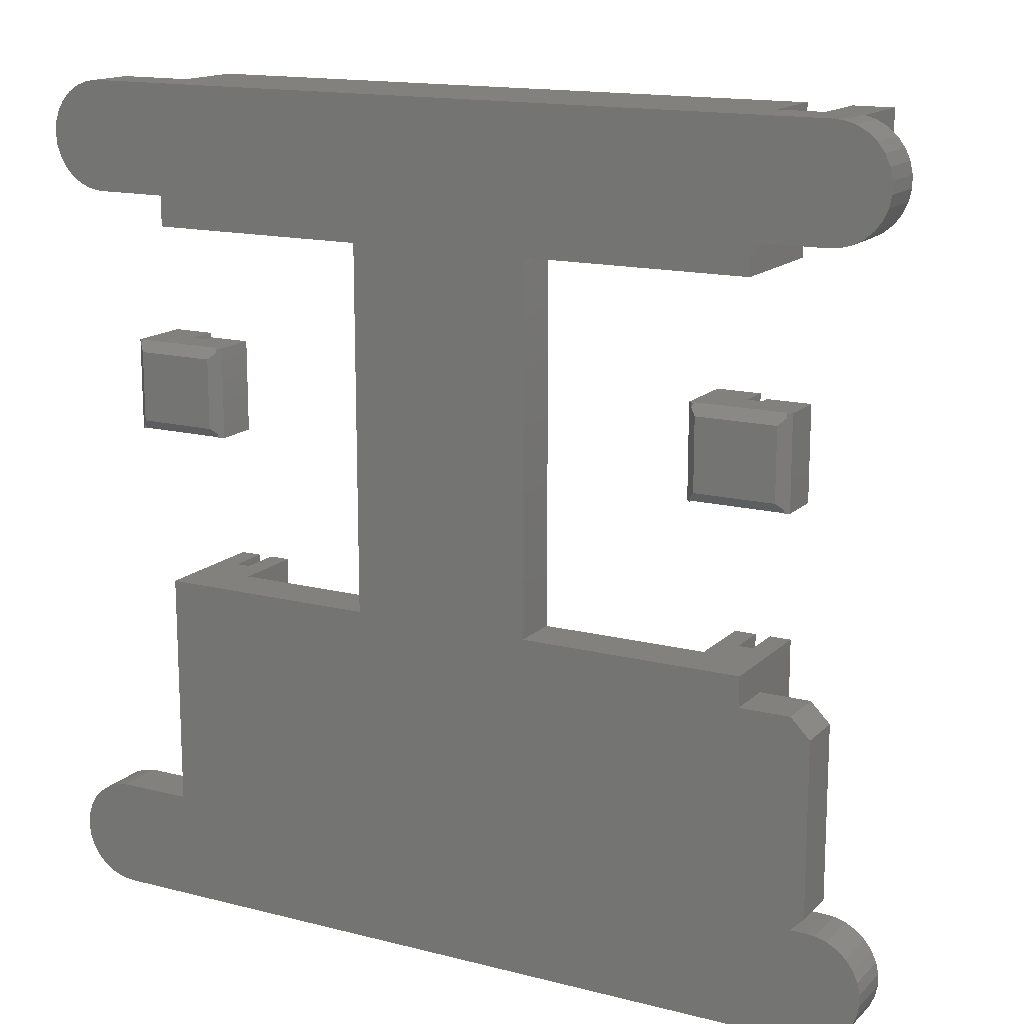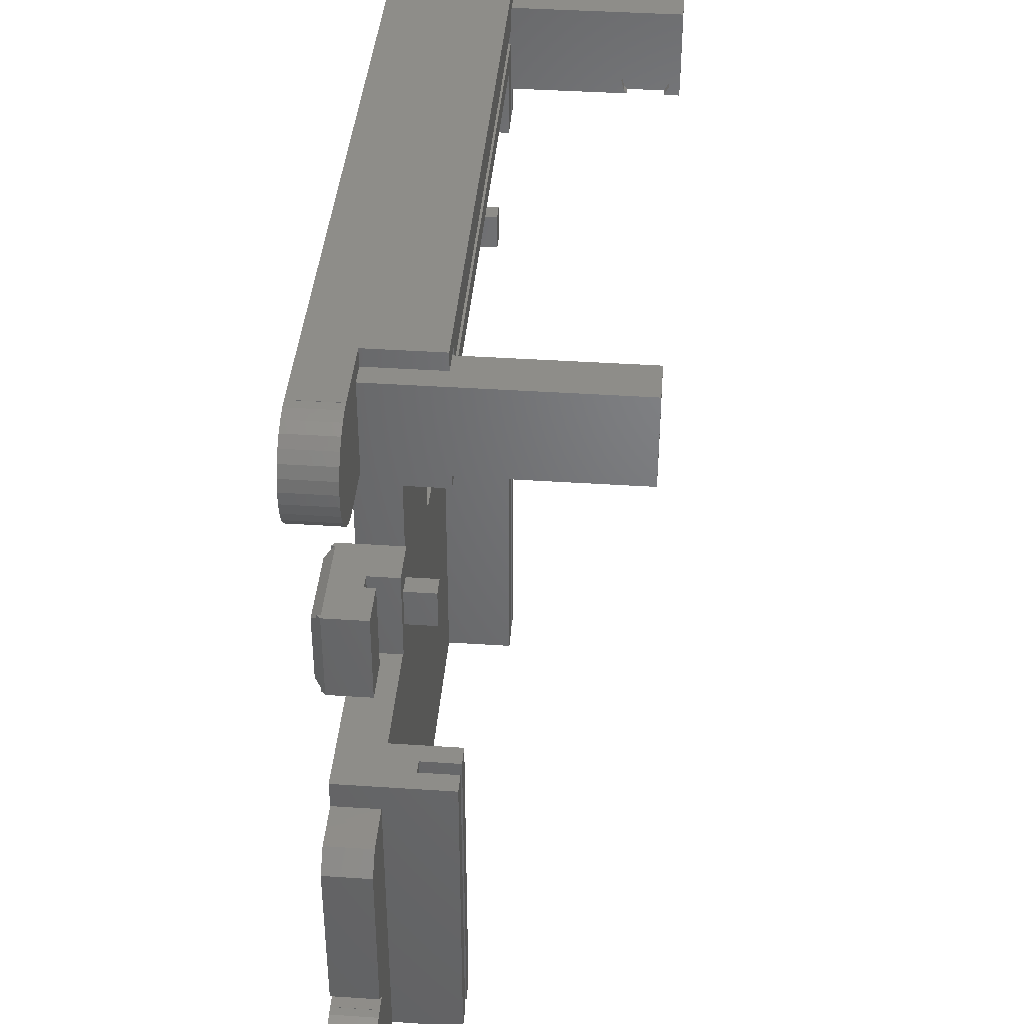
<metadata>
{"format":"stl","ext":"stl","renderer":"f3d","projection":"perspective","resolution":1024,"background":"white","views":[{"elev":15.1,"azim":-151.4,"up":"+Y"},{"elev":39.9,"azim":-85.3,"up":"+Y"}]}
</metadata>
<code>
# stl→obj: 429 verts, 846 faces
v -63.15 -49.77 0
v -63.15 -21.13 8
v -63.15 -21.13 0
v -63.15 -49.77 8
v -51.65 -17.95 0
v -59.97 -17.95 8
v -51.65 -17.95 8
v -59.97 -17.95 0
v -66.83 52.64 0
v -63.5 52.04 0
v -64.96 52.12 0
v -68.55 53.55 0
v -63.5 69.96 0
v -66.83 69.36 0
v -64.96 69.88 0
v -68.55 68.45 0
v -70.03 54.81 0
v -70.03 67.19 0
v -71.21 56.36 0
v -71.21 65.64 0
v -72.03 58.13 0
v -72.03 63.87 0
v -72.45 60.03 0
v -72.45 61.97 0
v -66.83 -69.36 0
v -63.5 -69.96 0
v -64.96 -69.88 0
v -68.55 -68.45 0
v -63.5 -52.04 0
v -66.83 -52.64 0
v -64.96 -52.12 0
v -68.55 -53.55 0
v -70.03 -67.19 0
v -70.03 -54.81 0
v -71.21 -65.64 0
v -71.21 -56.36 0
v -72.03 -63.87 0
v -72.03 -58.13 0
v -72.45 -61.97 0
v -72.45 -60.03 0
v 51.65 -52 0
v 63.5 -69.96 0
v 63.5 -70 0
v 63.5 -52.04 0
v 63.5 -52 0
v 15 -13 0
v 51.65 -13 0
v -63.5 -70 0
v -15 -13 0
v 15 47 0
v -60.92 -52 0
v -63.5 -52 0
v 72.29 -62.93 0
v 72.29 -59.07 0
v 72.5 -61 0
v 71.67 -64.78 0
v 71.67 -57.22 0
v 70.66 -66.45 0
v 70.66 -55.55 0
v 69.33 -67.86 0
v 69.33 -54.14 0
v 67.72 -68.95 0
v 67.72 -53.05 0
v 65.91 -69.67 0
v 63.99 -69.99 0
v 65.91 -52.33 0
v 63.99 -52.01 0
v 51.65 47 0
v 51.65 52 0
v 63.5 52.04 0
v 63.5 52 0
v 63.5 69.96 0
v 63.5 70 0
v -15 47 0
v -51.65 52 0
v -51.65 47 0
v -63.5 70 0
v -63.5 52 0
v 72.29 59.07 0
v 72.29 62.93 0
v 72.5 61 0
v 71.67 57.22 0
v 71.67 64.78 0
v 70.66 55.55 0
v 70.66 66.45 0
v 69.33 54.14 0
v 69.33 67.86 0
v 67.72 53.05 0
v 67.72 68.95 0
v 65.91 52.33 0
v 63.99 52.01 0
v 65.91 69.67 0
v 63.99 69.99 0
v -51.65 -13 0
v -60.92 -52 8
v -48.15 67 8
v -45.75 64 8
v -45.75 67 8
v -45.75 61.6 8
v -48.15 52 8
v -45.75 47 8
v -48.15 47 8
v 45.75 61.6 8
v 45.75 64 8
v 48.15 52 8
v 48.15 67 8
v 45.75 67 8
v 45.75 47 8
v 48.15 47 8
v -48.15 -15.4 8
v -45.75 -50.6 8
v -45.75 -15.4 8
v -48.15 -50.6 8
v -48.15 -55.4 8
v -45.75 -70 8
v -45.75 -55.4 8
v -48.15 -70 8
v 45.75 -15.4 8
v 48.15 -50.6 8
v 48.15 -15.4 8
v 45.75 -50.6 8
v 45.75 -55.4 8
v 48.15 -70 8
v 48.15 -55.4 8
v 45.75 -70 8
v -66.83 69.36 8
v -63.5 69.96 8
v -64.96 69.88 8
v -68.55 68.45 8
v -63.5 52.04 8
v -66.83 52.64 8
v -64.96 52.12 8
v -68.55 53.55 8
v -70.03 67.19 8
v -70.03 54.81 8
v -71.21 65.64 8
v -71.21 56.36 8
v -72.03 63.87 8
v -72.03 58.13 8
v -72.45 61.97 8
v -72.45 60.03 8
v -51.65 70 8
v -55.15 67 8
v -51.65 67 8
v -63.5 70 8
v -55.15 52 8
v -63.5 52 8
v 51.65 -52 8
v 63.5 -52.04 8
v 63.5 -52 8
v 63.5 -69.96 8
v 51.65 -70 8
v 63.5 -70 8
v 72.29 -59.07 8
v 72.29 -62.93 8
v 72.5 -61 8
v 71.67 -57.22 8
v 71.67 -64.78 8
v 70.66 -55.55 8
v 70.66 -66.45 8
v 69.33 -54.14 8
v 69.33 -67.86 8
v 67.72 -53.05 8
v 67.72 -68.95 8
v 65.91 -52.33 8
v 63.99 -52.01 8
v 65.91 -69.67 8
v 63.99 -69.99 8
v -66.83 -52.64 8
v -63.5 -52.04 8
v -64.96 -52.12 8
v -68.55 -53.55 8
v -63.5 -69.96 8
v -66.83 -69.36 8
v -64.96 -69.88 8
v -68.55 -68.45 8
v -70.03 -54.81 8
v -70.03 -67.19 8
v -71.21 -56.36 8
v -71.21 -65.64 8
v -72.03 -58.13 8
v -72.03 -63.87 8
v -72.45 -60.03 8
v -72.45 -61.97 8
v -51.65 -70 8
v -51.65 -52 8
v -63.5 -52 8
v -63.5 -70 8
v 55.15 67 8
v 63.5 69.96 8
v 63.5 70 8
v 63.5 52.04 8
v 55.15 52 8
v 51.65 70 8
v 51.65 67 8
v 72.29 62.93 8
v 72.29 59.07 8
v 72.5 61 8
v 71.67 64.78 8
v 71.67 57.22 8
v 70.66 66.45 8
v 70.66 55.55 8
v 69.33 67.86 8
v 69.33 54.14 8
v 67.72 68.95 8
v 67.72 53.05 8
v 65.91 69.67 8
v 63.99 69.99 8
v 65.91 52.33 8
v 63.99 52.01 8
v 63.5 52 8
v 42.25 58.1 8
v 15 47 8
v 42.25 47 8
v -15 47 8
v 15 -13 8
v -42.25 58.1 8
v -42.25 47 8
v 42.25 -70 8
v 42.25 -13 8
v -15 -13 8
v -42.25 -70 8
v -42.25 -13 8
v -51.65 -13 20
v -51.65 -70 20
v -51.65 70 20
v -51.65 67 20
v -51.65 52 20
v -51.65 47 20
v -48.15 -70 20
v -48.15 -13 20
v -45.75 -13 20
v -42.25 -70 20
v -42.25 -13 20
v -45.75 -70 20
v 51.65 70 20
v 48.15 67 20
v 51.65 67 20
v 45.75 67 20
v -45.75 67 20
v 45.75 64 20
v -48.15 67 20
v -45.75 64 20
v 42.25 -13 20
v 45.75 -70 20
v 45.75 -13 20
v 42.25 -70 20
v 48.15 -13 20
v 51.65 -70 20
v 51.65 -13 20
v 48.15 -70 20
v 45.75 61.6 20
v 42.25 58.1 20
v 45.75 47 20
v -42.25 58.1 20
v -45.75 61.6 20
v -45.75 47 20
v -42.25 47 20
v 42.25 47 20
v -48.15 47 20
v -48.15 52 20
v 48.15 52 20
v 51.65 47 20
v 51.65 52 20
v 48.15 47 20
v -48.15 57.69 40.03
v -48.15 67 48
v -48.15 58.37 41.82
v -48.15 58.14 43.72
v -48.15 57.05 45.29
v -48.15 55.36 46.18
v -48.15 52 48
v -48.15 53.44 46.18
v -48.15 52 45.43
v -48.15 56.26 38.76
v -48.15 54.4 38.3
v -48.15 52.54 38.76
v -48.15 52 39.24
v -48.15 -15.4 13.25
v -48.15 -13 13.25
v -48.15 -50.6 14
v -48.15 -55.4 14
v 48.15 57.69 40.03
v 48.15 67 48
v 48.15 58.37 41.82
v 48.15 56.26 38.76
v 48.15 54.4 38.3
v 48.15 52.54 38.76
v 48.15 52 39.24
v 48.15 58.14 43.72
v 48.15 57.05 45.29
v 48.15 55.36 46.18
v 48.15 52 48
v 48.15 53.44 46.18
v 48.15 52 45.43
v 48.15 -55.4 14
v 48.15 -15.4 13.25
v 48.15 -13 13.25
v 48.15 -50.6 14
v 45.75 -15.4 13.25
v 45.75 -13 13.25
v 45.75 -50.6 14
v 45.75 -55.4 14
v -45.75 -55.4 14
v -45.75 -15.4 13.25
v -45.75 -13 13.25
v -45.75 -50.6 14
v 55.15 67 48
v 53.4 62.85 48
v 55.15 52 48
v 49.9 62.85 48
v 49.9 56.15 48
v 53.4 56.15 48
v 49.65 52 39.24
v 49.65 52 45.43
v 49.9 62.85 43.3
v 49.9 56.15 43.3
v 53.4 56.15 43.3
v 53.4 62.85 43.3
v -55.15 67 48
v -55.15 52 48
v -49.9 62.85 48
v -53.4 62.85 48
v -53.4 56.15 48
v -49.9 56.15 48
v -49.65 52 45.43
v -49.65 52 39.24
v -53.4 62.85 43.3
v -53.4 56.15 43.3
v -49.9 56.15 43.3
v -49.9 62.85 43.3
v -49.65 56.26 38.76
v -49.65 54.4 38.3
v -49.65 53.44 46.18
v -49.65 55.36 46.18
v -49.65 58.37 41.82
v -49.65 58.14 43.72
v -49.65 57.05 45.29
v -49.65 57.69 40.03
v -49.65 52.54 38.76
v 49.65 54.4 38.3
v 49.65 56.26 38.76
v 49.65 55.36 46.18
v 49.65 53.44 46.18
v 49.65 58.14 43.72
v 49.65 58.37 41.82
v 49.65 57.05 45.29
v 49.65 57.69 40.03
v 49.65 52.54 38.76
v 41.8 12.5 1.697
v 41.8 27.5 8.75
v 41.8 27.5 1.697
v 41.8 12.5 8.75
v 48.8 27.5 7
v 51.2 12.5 7
v 51.2 27.5 7
v 48.8 12.5 7
v 58.2 12.5 12
v 58.2 27.5 1.697
v 58.2 27.5 12
v 58.2 12.5 1.697
v 43.5 14.2 0
v 56.5 25.8 0
v 56.5 14.2 0
v 43.5 25.8 0
v 48.8 12.5 8.75
v 42.5 12.5 1.697
v 51.2 12.5 12
v 57.5 12.5 1.697
v 57.5 12.5 0.9971
v 42.5 12.5 0.9971
v 51.2 27.5 12
v 57.5 27.5 1.697
v 48.8 27.5 8.75
v 42.5 27.5 1.697
v 42.5 27.5 0.9971
v 57.5 27.5 0.9971
v 56.3 23.2 12
v 53.1 23.2 12
v 53.1 16.8 12
v 56.3 16.8 12
v 53.1 23.2 17
v 53.1 16.8 17
v 56.3 16.8 17
v 56.3 23.2 17
v 57.5 26.8 0.9971
v 57.5 13.2 0.9971
v 42.5 26.8 0.9971
v 42.5 13.2 0.9971
v -58.2 12.5 1.697
v -58.2 27.5 8.75
v -58.2 27.5 1.697
v -58.2 12.5 8.75
v -51.2 27.5 7
v -48.8 12.5 7
v -48.8 27.5 7
v -51.2 12.5 7
v -41.8 12.5 12
v -41.8 27.5 1.697
v -41.8 27.5 12
v -41.8 12.5 1.697
v -56.5 14.2 0
v -43.5 25.8 0
v -43.5 14.2 0
v -56.5 25.8 0
v -51.2 12.5 8.75
v -57.5 12.5 1.697
v -48.8 12.5 12
v -42.5 12.5 1.697
v -42.5 12.5 0.9971
v -57.5 12.5 0.9971
v -48.8 27.5 12
v -42.5 27.5 1.697
v -51.2 27.5 8.75
v -57.5 27.5 1.697
v -57.5 27.5 0.9971
v -42.5 27.5 0.9971
v -43.7 23.2 12
v -46.9 23.2 12
v -46.9 16.8 12
v -43.7 16.8 12
v -46.9 23.2 17
v -46.9 16.8 17
v -43.7 16.8 17
v -43.7 23.2 17
v -42.5 26.8 0.9971
v -42.5 13.2 0.9971
v -57.5 26.8 0.9971
v -57.5 13.2 0.9971
f 1 2 3
f 2 1 4
f 5 6 7
f 6 5 8
f 9 10 11
f 12 10 9
f 10 12 13
f 13 14 15
f 16 13 12
f 13 16 14
f 17 16 12
f 17 18 16
f 19 18 17
f 19 20 18
f 21 20 19
f 21 22 20
f 23 22 21
f 22 23 24
f 25 26 27
f 28 26 25
f 26 28 29
f 29 30 31
f 32 29 28
f 29 32 30
f 33 32 28
f 33 34 32
f 35 34 33
f 35 36 34
f 37 36 35
f 37 38 36
f 39 38 37
f 38 39 40
f 41 42 43
f 42 41 44
f 44 41 45
f 41 46 47
f 48 41 43
f 46 49 50
f 41 49 46
f 41 48 49
f 49 51 5
f 1 5 51
f 26 49 48
f 49 26 51
f 29 51 26
f 51 29 52
f 53 54 55
f 56 54 53
f 56 57 54
f 58 57 56
f 58 59 57
f 60 59 58
f 60 61 59
f 62 61 60
f 62 63 61
f 42 62 64
f 62 42 63
f 42 64 65
f 44 63 42
f 63 44 66
f 66 44 67
f 68 50 69
f 69 70 71
f 70 69 72
f 72 69 73
f 50 73 69
f 74 50 49
f 74 73 50
f 75 74 76
f 77 74 75
f 10 75 78
f 13 75 10
f 77 75 13
f 74 77 73
f 79 80 81
f 82 80 79
f 82 83 80
f 84 83 82
f 84 85 83
f 86 85 84
f 86 87 85
f 88 87 86
f 88 89 87
f 70 88 90
f 88 70 89
f 70 90 91
f 72 89 70
f 89 72 92
f 92 72 93
f 49 5 94
f 5 1 3
f 5 3 8
f 8 2 6
f 2 8 3
f 1 95 4
f 95 1 51
f 96 97 98
f 97 96 99
f 99 96 100
f 99 100 101
f 101 100 102
f 97 103 104
f 103 97 99
f 103 105 106
f 104 106 107
f 103 106 104
f 108 105 103
f 105 108 109
f 110 111 112
f 111 110 113
f 114 115 116
f 115 114 117
f 118 119 120
f 119 118 121
f 122 123 124
f 123 122 125
f 126 127 128
f 129 127 126
f 127 129 130
f 130 131 132
f 133 130 129
f 130 133 131
f 134 133 129
f 134 135 133
f 136 135 134
f 136 137 135
f 138 137 136
f 138 139 137
f 140 139 138
f 139 140 141
f 142 143 144
f 145 143 142
f 127 143 145
f 130 143 127
f 143 130 146
f 146 130 147
f 148 149 150
f 149 148 151
f 152 151 148
f 151 152 153
f 154 155 156
f 157 155 154
f 157 158 155
f 159 158 157
f 159 160 158
f 161 160 159
f 161 162 160
f 163 162 161
f 163 164 162
f 149 163 165
f 163 149 164
f 149 165 166
f 151 164 149
f 164 151 167
f 167 151 168
f 169 170 171
f 172 170 169
f 170 172 173
f 173 174 175
f 176 173 172
f 173 176 174
f 177 176 172
f 177 178 176
f 179 178 177
f 179 180 178
f 181 180 179
f 181 182 180
f 183 182 181
f 182 183 184
f 95 185 186
f 170 95 187
f 173 95 170
f 95 173 185
f 185 173 188
f 189 190 191
f 190 189 192
f 193 192 189
f 194 189 191
f 189 194 195
f 196 197 198
f 199 197 196
f 199 200 197
f 201 200 199
f 201 202 200
f 203 202 201
f 203 204 202
f 205 204 203
f 205 206 204
f 190 205 207
f 205 190 206
f 190 207 208
f 192 206 190
f 206 192 209
f 209 192 210
f 192 193 211
f 212 213 214
f 213 215 216
f 212 215 213
f 217 215 212
f 215 217 218
f 216 219 220
f 221 216 215
f 216 221 219
f 222 221 223
f 221 222 219
f 2 7 6
f 7 2 186
f 4 186 2
f 186 4 95
f 7 94 5
f 94 7 224
f 186 224 7
f 225 186 185
f 186 225 224
f 144 226 142
f 226 144 227
f 76 228 75
f 228 76 229
f 224 230 231
f 230 224 225
f 232 233 234
f 233 232 235
f 236 237 238
f 236 239 237
f 239 240 241
f 236 240 239
f 226 240 236
f 240 226 242
f 242 226 227
f 241 240 243
f 244 245 246
f 245 244 247
f 248 249 250
f 249 248 251
f 252 253 254
f 252 255 253
f 256 255 252
f 257 255 256
f 255 257 258
f 254 253 259
f 228 260 261
f 260 228 229
f 262 263 264
f 263 262 265
f 250 148 47
f 249 148 250
f 148 249 152
f 47 148 41
f 238 194 236
f 194 238 195
f 263 69 264
f 69 263 68
f 217 253 255
f 253 217 212
f 73 194 191
f 194 73 142
f 77 142 73
f 142 77 145
f 194 226 236
f 226 194 142
f 219 244 220
f 244 219 247
f 214 253 212
f 253 214 259
f 48 185 188
f 185 48 117
f 117 48 115
f 115 48 222
f 222 48 219
f 43 219 48
f 219 43 125
f 125 43 123
f 123 43 152
f 152 43 153
f 185 230 225
f 230 185 117
f 115 233 235
f 233 115 222
f 219 245 247
f 245 219 125
f 123 249 251
f 249 123 152
f 233 223 234
f 223 233 222
f 258 217 255
f 217 258 218
f 266 242 267
f 266 267 268
f 267 269 268
f 267 270 269
f 267 271 270
f 272 271 267
f 271 272 273
f 273 272 274
f 275 242 266
f 261 242 275
f 261 275 276
f 261 276 277
f 261 277 278
f 242 261 96
f 96 261 100
f 231 279 280
f 113 279 281
f 231 281 279
f 230 281 231
f 281 230 282
f 117 282 230
f 282 117 114
f 279 113 110
f 260 100 261
f 100 260 102
f 262 237 106
f 237 283 284
f 284 283 285
f 237 286 283
f 237 262 286
f 286 262 287
f 262 106 105
f 287 262 288
f 288 262 289
f 290 284 285
f 291 284 290
f 292 284 291
f 293 292 294
f 292 293 284
f 293 294 295
f 124 123 296
f 120 119 297
f 297 248 298
f 299 297 119
f 297 299 248
f 251 299 296
f 299 251 248
f 251 296 123
f 109 262 105
f 262 109 265
f 97 241 243
f 241 97 104
f 103 256 252
f 256 103 99
f 241 107 239
f 107 241 104
f 254 103 252
f 103 254 108
f 246 300 301
f 121 300 302
f 246 302 300
f 245 302 246
f 302 245 303
f 125 303 245
f 303 125 122
f 300 121 118
f 107 237 239
f 237 107 106
f 97 240 98
f 240 97 243
f 101 256 99
f 256 101 257
f 116 115 304
f 112 111 305
f 305 232 306
f 307 305 111
f 305 307 232
f 235 307 304
f 307 235 232
f 235 304 115
f 96 240 242
f 240 96 98
f 280 305 306
f 305 280 279
f 110 305 279
f 305 110 112
f 301 297 298
f 297 301 300
f 118 297 300
f 297 118 120
f 281 304 307
f 304 281 282
f 114 304 282
f 304 114 116
f 111 281 307
f 281 111 113
f 302 296 299
f 296 302 303
f 122 296 303
f 296 122 124
f 119 302 299
f 302 119 121
f 308 309 310
f 308 311 309
f 311 284 312
f 284 311 308
f 313 310 309
f 312 310 313
f 312 293 310
f 293 312 284
f 310 189 308
f 189 310 193
f 289 262 314
f 315 293 295
f 293 315 310
f 314 310 315
f 264 314 262
f 314 264 310
f 264 193 310
f 69 193 264
f 71 193 69
f 193 71 211
f 308 238 284
f 189 238 308
f 238 189 195
f 284 238 237
f 312 316 311
f 316 312 317
f 318 309 319
f 309 318 313
f 316 309 311
f 309 316 319
f 316 318 319
f 318 316 317
f 318 312 313
f 312 318 317
f 146 320 143
f 320 146 321
f 267 322 272
f 267 323 322
f 323 320 324
f 320 323 267
f 325 272 322
f 324 272 325
f 324 321 272
f 321 324 320
f 147 78 146
f 321 326 272
f 321 327 326
f 261 327 228
f 321 228 327
f 146 228 321
f 146 75 228
f 75 146 78
f 272 326 274
f 327 261 278
f 227 267 242
f 267 227 320
f 143 227 144
f 227 143 320
f 324 328 323
f 328 324 329
f 330 322 331
f 322 330 325
f 328 322 323
f 322 328 331
f 328 330 331
f 330 328 329
f 330 324 325
f 324 330 329
f 332 276 275
f 276 332 333
f 334 271 273
f 271 334 335
f 336 269 337
f 269 336 268
f 337 270 338
f 270 337 269
f 337 339 336
f 327 337 338
f 337 327 339
f 327 338 335
f 339 327 332
f 326 335 334
f 332 327 333
f 335 326 327
f 333 327 340
f 339 275 266
f 275 339 332
f 335 270 271
f 270 335 338
f 333 277 276
f 277 333 340
f 340 278 277
f 278 340 327
f 339 268 336
f 268 339 266
f 326 273 274
f 273 326 334
f 286 341 342
f 341 286 287
f 294 343 344
f 343 294 292
f 285 345 290
f 345 285 346
f 290 347 291
f 347 290 345
f 283 342 348
f 342 283 286
f 292 347 343
f 347 292 291
f 287 349 341
f 349 287 288
f 348 345 346
f 314 345 348
f 314 348 342
f 345 314 347
f 314 342 341
f 347 314 343
f 314 341 349
f 315 343 314
f 343 315 344
f 288 314 349
f 314 288 289
f 283 346 285
f 346 283 348
f 295 344 315
f 344 295 294
f 13 128 127
f 128 13 15
f 15 126 128
f 126 15 14
f 14 129 126
f 129 14 16
f 16 134 129
f 134 16 18
f 20 134 18
f 134 20 136
f 22 136 20
f 136 22 138
f 24 138 22
f 138 24 140
f 23 140 24
f 140 23 141
f 21 141 23
f 141 21 139
f 19 139 21
f 139 19 137
f 17 137 19
f 137 17 135
f 17 133 135
f 133 17 12
f 12 131 133
f 131 12 9
f 9 132 131
f 132 9 11
f 11 130 132
f 130 11 10
f 78 130 10
f 130 78 147
f 51 187 95
f 187 51 52
f 29 187 52
f 187 29 170
f 29 171 170
f 171 29 31
f 31 169 171
f 169 31 30
f 30 172 169
f 172 30 32
f 32 177 172
f 177 32 34
f 36 177 34
f 177 36 179
f 38 179 36
f 179 38 181
f 40 181 38
f 181 40 183
f 39 183 40
f 183 39 184
f 37 184 39
f 184 37 182
f 35 182 37
f 182 35 180
f 33 180 35
f 180 33 178
f 33 176 178
f 176 33 28
f 28 174 176
f 174 28 25
f 25 175 174
f 175 25 27
f 27 173 175
f 173 27 26
f 48 173 26
f 173 48 188
f 153 42 151
f 42 153 43
f 42 168 151
f 168 42 65
f 65 167 168
f 167 65 64
f 64 164 167
f 164 64 62
f 62 162 164
f 162 62 60
f 162 58 160
f 58 162 60
f 160 56 158
f 56 160 58
f 158 53 155
f 53 158 56
f 155 55 156
f 55 155 53
f 156 54 154
f 54 156 55
f 154 57 157
f 57 154 54
f 157 59 159
f 59 157 57
f 159 61 161
f 61 159 59
f 61 163 161
f 163 61 63
f 63 165 163
f 165 63 66
f 66 166 165
f 166 66 67
f 67 149 166
f 149 67 44
f 149 45 150
f 45 149 44
f 45 148 150
f 148 45 41
f 211 70 192
f 70 211 71
f 70 210 192
f 210 70 91
f 91 209 210
f 209 91 90
f 90 206 209
f 206 90 88
f 88 204 206
f 204 88 86
f 204 84 202
f 84 204 86
f 202 82 200
f 82 202 84
f 200 79 197
f 79 200 82
f 197 81 198
f 81 197 79
f 198 80 196
f 80 198 81
f 196 83 199
f 83 196 80
f 199 85 201
f 85 199 83
f 201 87 203
f 87 201 85
f 87 205 203
f 205 87 89
f 89 207 205
f 207 89 92
f 92 208 207
f 208 92 93
f 93 190 208
f 190 93 72
f 190 73 191
f 73 190 72
f 13 145 77
f 145 13 127
f 216 50 213
f 50 216 46
f 50 214 213
f 68 214 50
f 214 68 108
f 214 254 259
f 254 214 108
f 109 263 265
f 109 68 263
f 108 68 109
f 250 298 248
f 298 220 301
f 47 298 250
f 47 220 298
f 46 220 47
f 220 46 216
f 301 244 246
f 244 301 220
f 49 215 74
f 215 49 221
f 229 102 260
f 76 101 102
f 101 76 218
f 76 102 229
f 218 76 74
f 218 74 215
f 101 258 257
f 258 101 218
f 221 49 223
f 234 306 232
f 306 223 280
f 223 306 234
f 280 224 231
f 280 94 224
f 223 94 280
f 94 223 49
f 350 351 352
f 351 350 353
f 354 355 356
f 355 354 357
f 358 359 360
f 359 358 361
f 362 363 364
f 363 362 365
f 353 357 366
f 353 367 357
f 367 353 350
f 355 358 368
f 357 367 355
f 369 355 367
f 369 358 355
f 369 361 358
f 361 369 370
f 350 371 367
f 360 356 372
f 360 373 356
f 373 360 359
f 354 351 374
f 356 373 354
f 375 354 373
f 354 375 351
f 375 352 351
f 352 375 376
f 359 377 373
f 351 366 374
f 366 351 353
f 366 354 374
f 354 366 357
f 355 372 356
f 372 355 368
f 360 378 358
f 360 379 378
f 379 372 380
f 372 379 360
f 381 358 378
f 380 358 381
f 380 368 358
f 368 380 372
f 380 382 379
f 382 380 383
f 382 384 385
f 384 382 383
f 384 378 385
f 378 384 381
f 380 384 383
f 384 380 381
f 378 382 385
f 382 378 379
f 359 386 377
f 386 364 363
f 387 386 359
f 386 387 364
f 361 387 359
f 387 361 370
f 388 352 376
f 362 388 365
f 389 388 362
f 388 389 352
f 350 389 371
f 389 350 352
f 373 377 386
f 363 373 386
f 373 363 375
f 365 375 363
f 375 365 388
f 376 375 388
f 389 367 371
f 369 387 370
f 369 364 387
f 369 362 364
f 367 362 369
f 362 367 389
f 390 391 392
f 391 390 393
f 394 395 396
f 395 394 397
f 398 399 400
f 399 398 401
f 402 403 404
f 403 402 405
f 393 397 406
f 393 407 397
f 407 393 390
f 395 398 408
f 397 407 395
f 409 395 407
f 409 398 395
f 409 401 398
f 401 409 410
f 390 411 407
f 400 396 412
f 400 413 396
f 413 400 399
f 394 391 414
f 396 413 394
f 415 394 413
f 394 415 391
f 415 392 391
f 392 415 416
f 399 417 413
f 391 406 414
f 406 391 393
f 406 394 414
f 394 406 397
f 395 412 396
f 412 395 408
f 400 418 398
f 400 419 418
f 419 412 420
f 412 419 400
f 421 398 418
f 420 398 421
f 420 408 398
f 408 420 412
f 420 422 419
f 422 420 423
f 422 424 425
f 424 422 423
f 424 418 425
f 418 424 421
f 420 424 423
f 424 420 421
f 418 422 425
f 422 418 419
f 399 426 417
f 426 404 403
f 427 426 399
f 426 427 404
f 401 427 399
f 427 401 410
f 428 392 416
f 402 428 405
f 429 428 402
f 428 429 392
f 390 429 411
f 429 390 392
f 413 417 426
f 403 413 426
f 413 403 415
f 405 415 403
f 415 405 428
f 416 415 428
f 429 407 411
f 409 427 410
f 409 404 427
f 409 402 404
f 407 402 409
f 402 407 429

</code>
